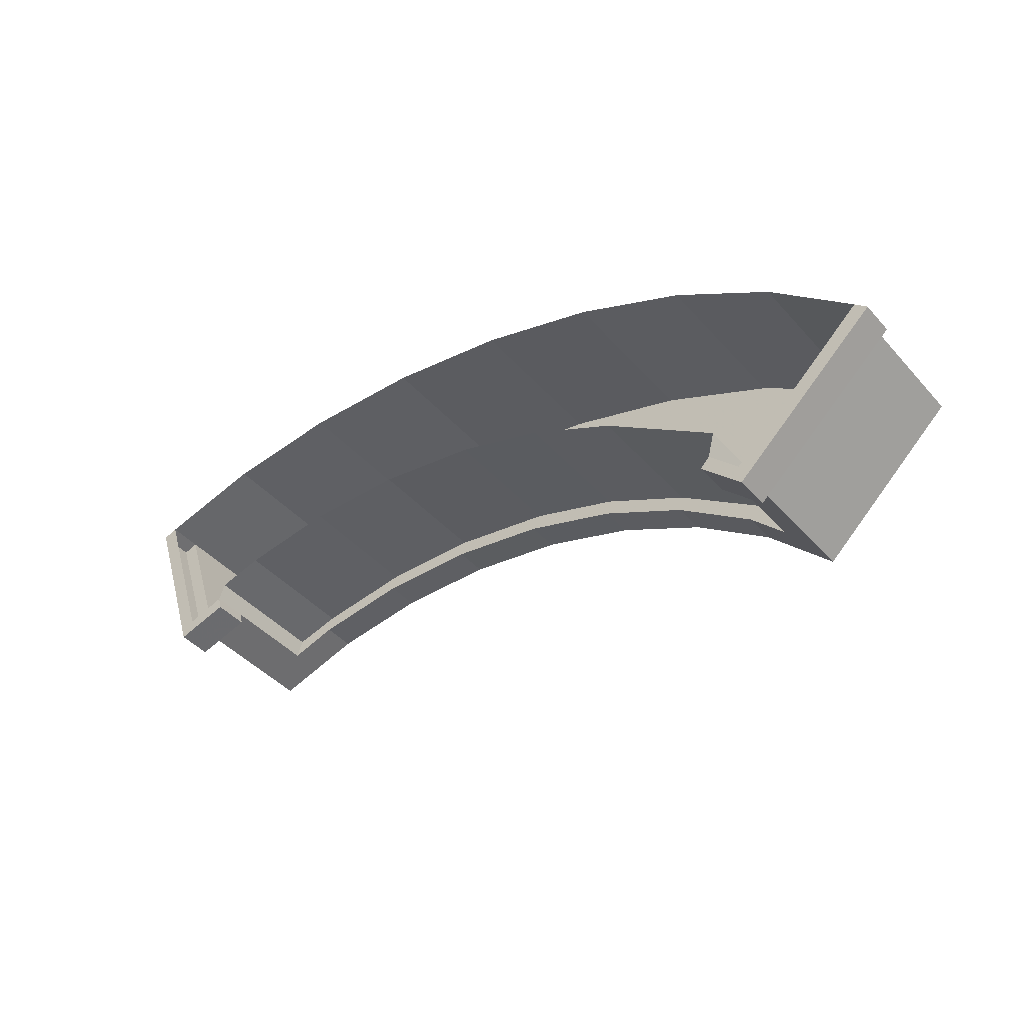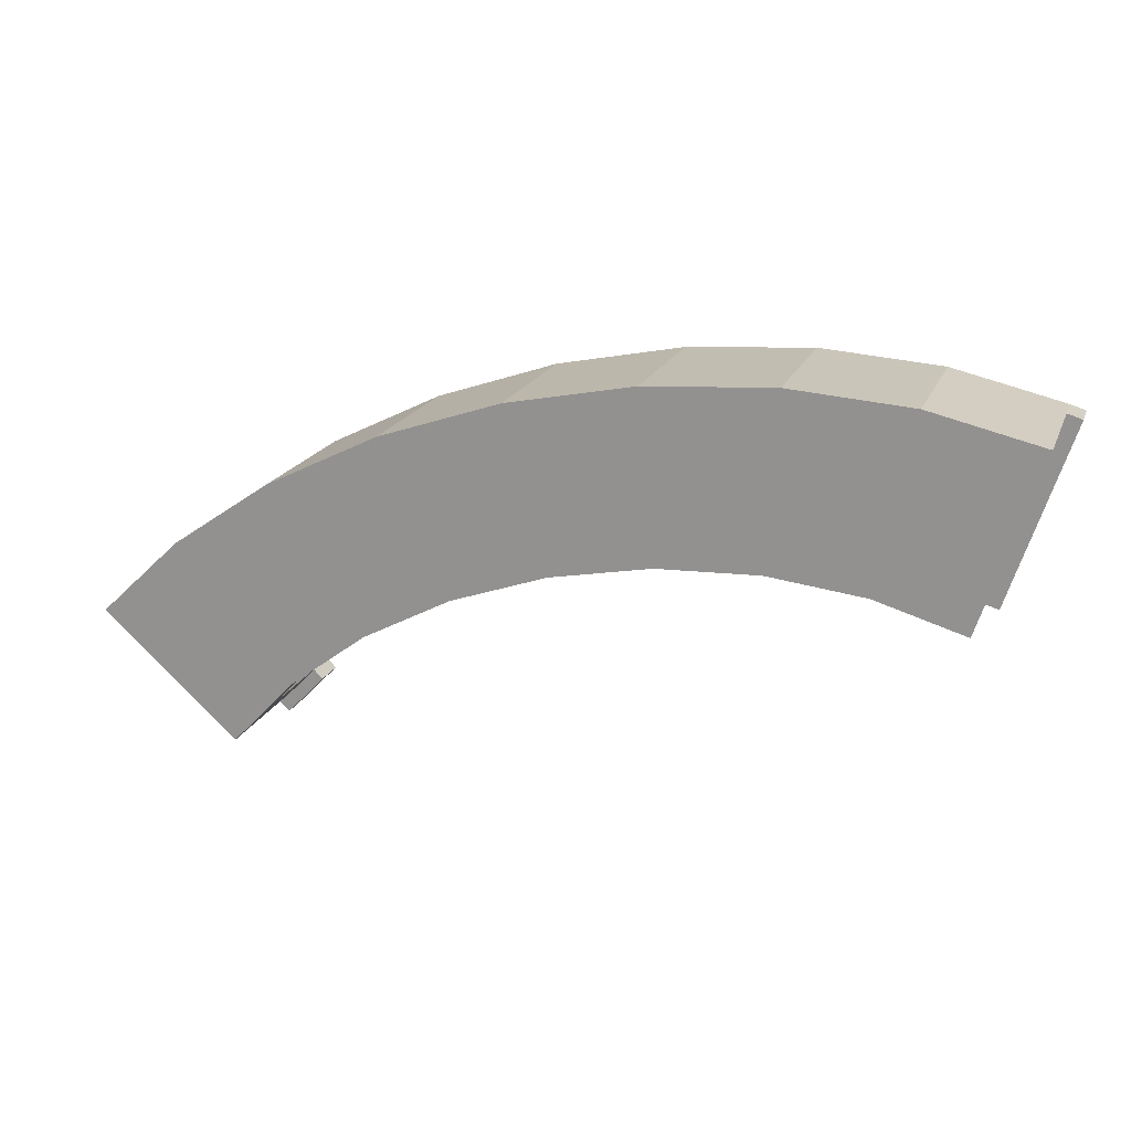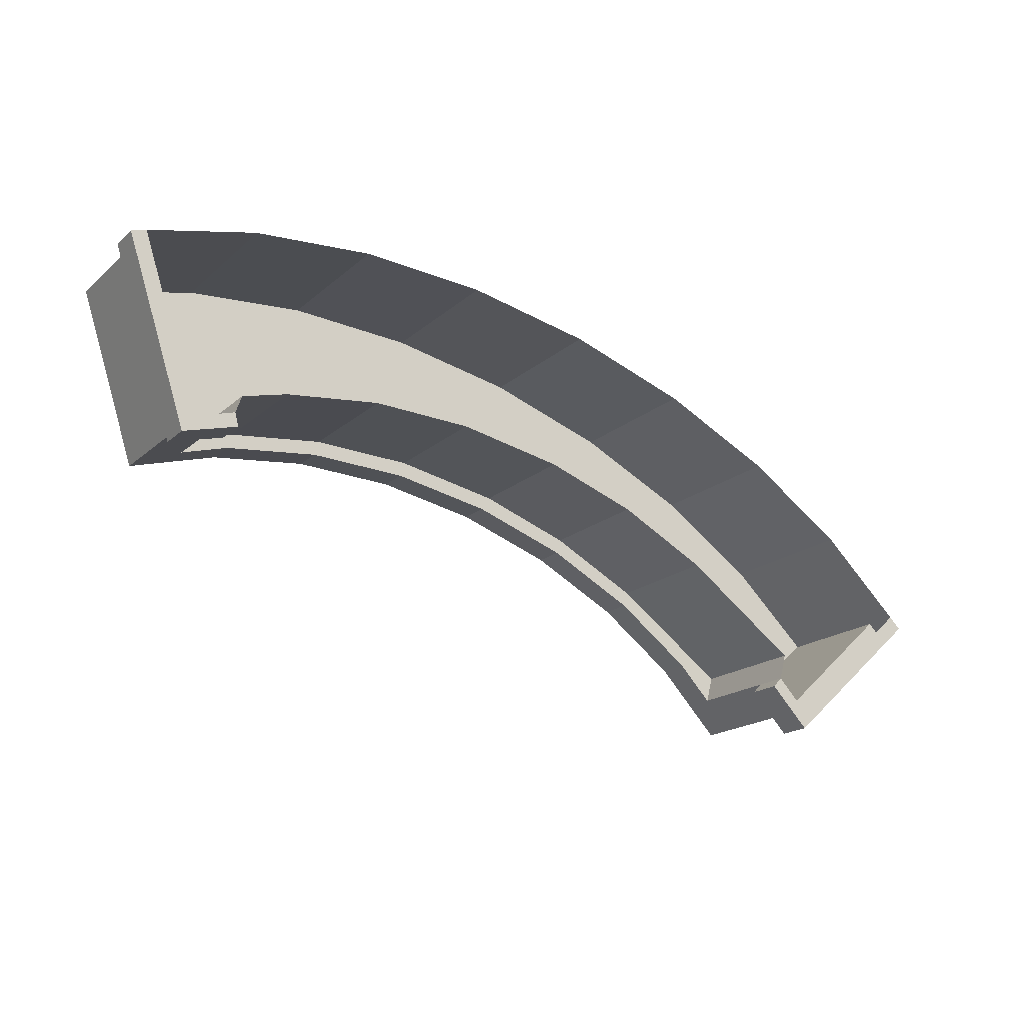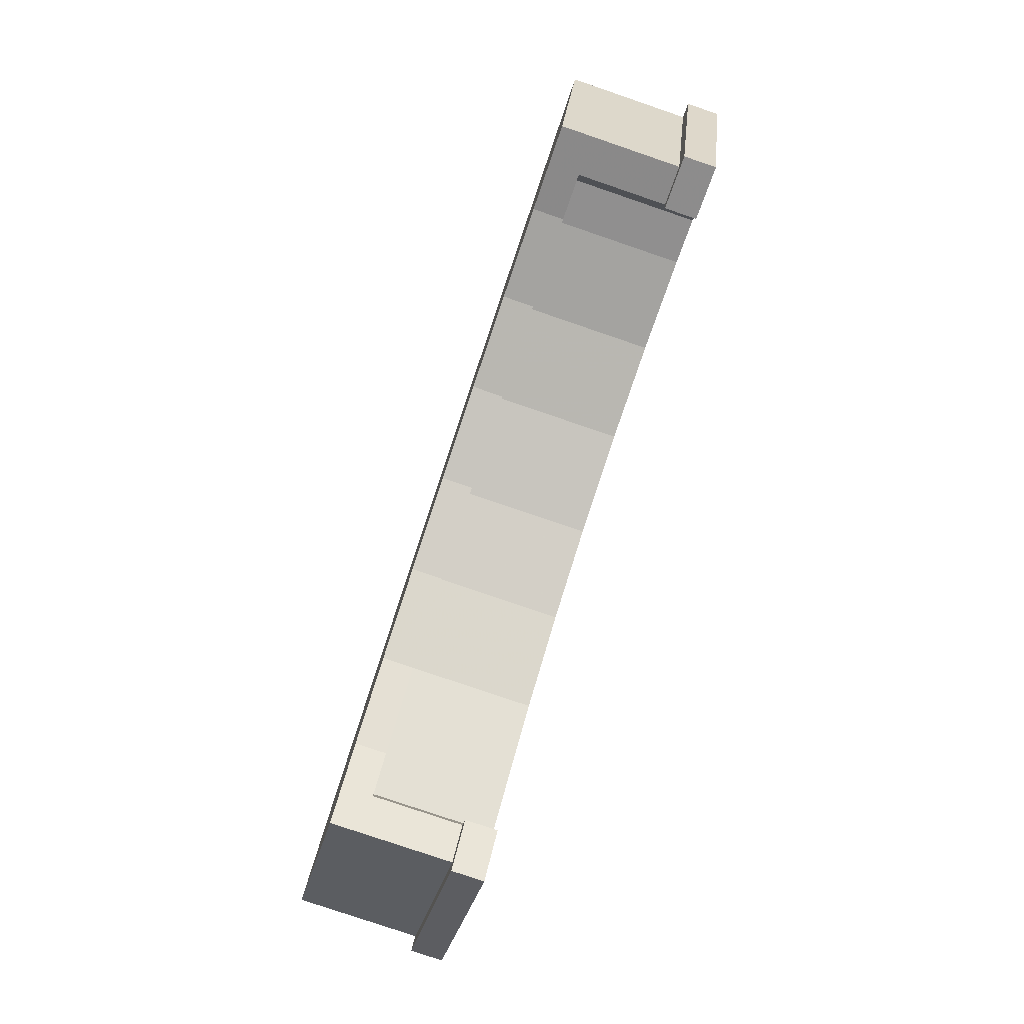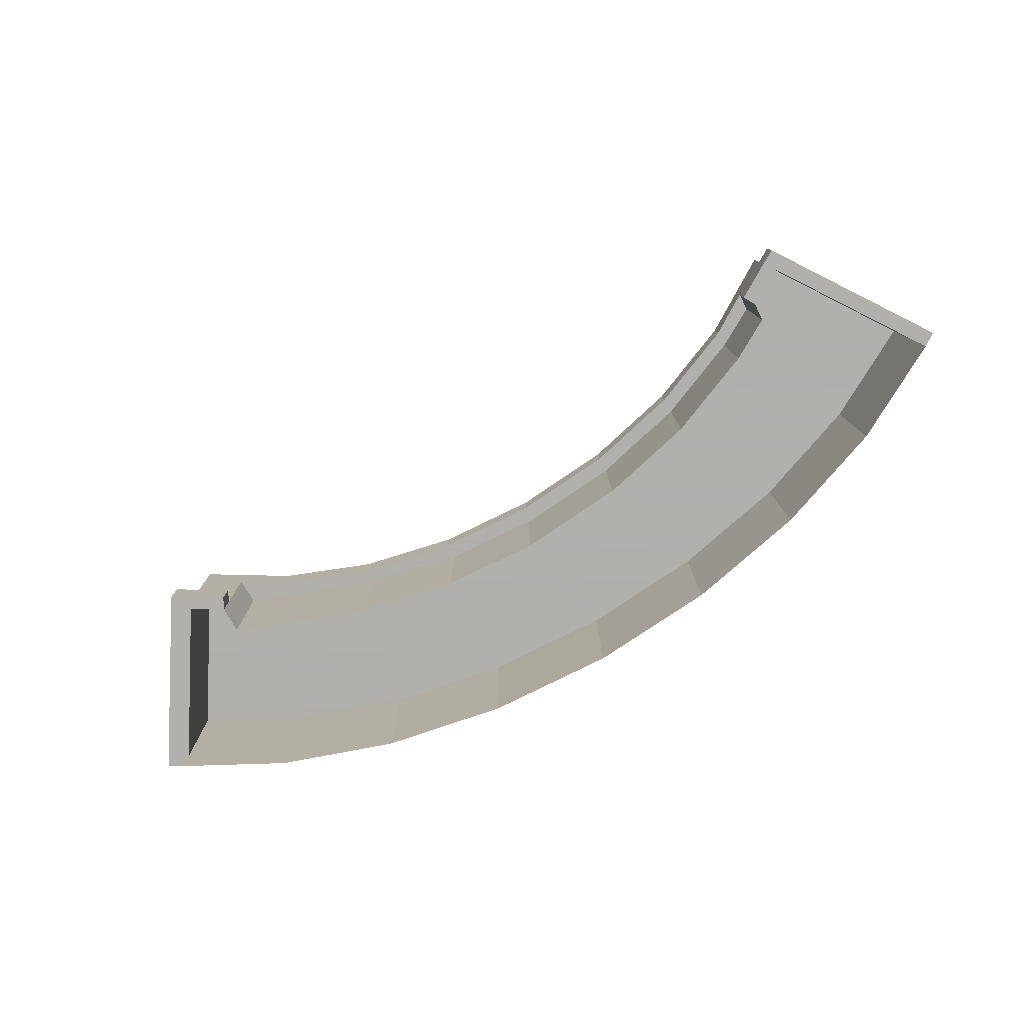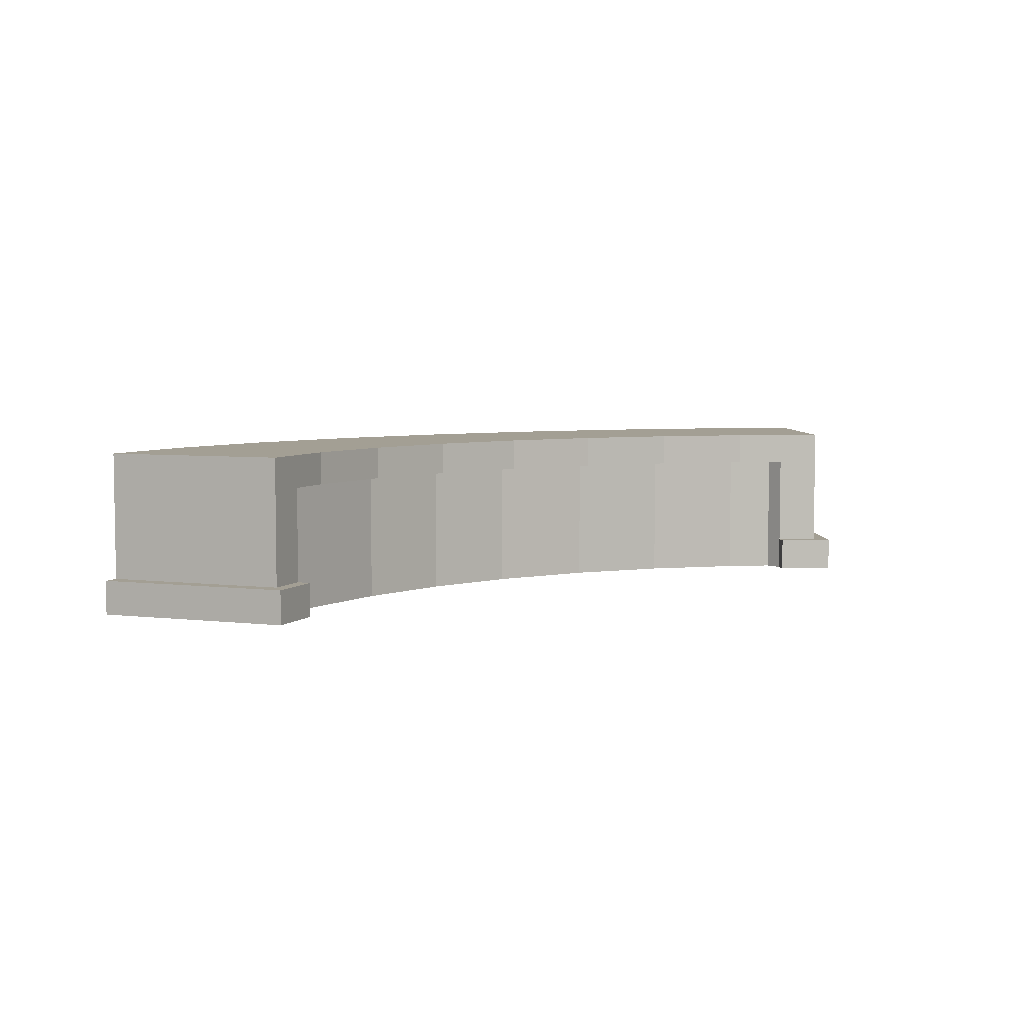
<metadata>
{"format":"obj","ext":"obj","renderer":"f3d","projection":"perspective","resolution":1024,"background":"white","views":[{"elev":-43.3,"azim":-141.8,"up":"+Y"},{"elev":18.9,"azim":17.8,"up":"+Y"},{"elev":-18.3,"azim":147.9,"up":"+Y"},{"elev":-79.7,"azim":71.2,"up":"+Y"},{"elev":-78.4,"azim":45.2,"up":"+Z"},{"elev":5.4,"azim":-21.1,"up":"+Z"}]}
</metadata>
<code>
g juqing_yewai_597_qiangbi
v -411.5 -327.6 -1.972
v -415.9 -311.4 -1.972
v -415.9 -311.4 183.5
v -411.5 -327.6 183.5
v -524.6 -103.6 230.5
v -524.6 -103.6 -1.972
v -644.5 -216.9 47.27
v -644.5 -216.9 230.5
v -355.7 -296.4 230.5
v -524.6 -103.6 230.5
v -644.5 -216.9 230.5
v -447.9 -393.5 230.5
v 584 -117 47.27
v 666.7 134.4 47.27
v 666.7 134.4 230.5
v 584 -117 230.5
v -449.5 -422.6 47.27
v -661.8 -233.9 47.27
v -661.8 -233.9 -1.972
v -449.5 -422.6 -1.972
v 147.5 174 230.5
v 147.5 174 -1.972
v -36.77 137.2 -1.972
v -36.77 137.2 230.5
v 170.7 -68.35 230.5
v 147.5 174 230.5
v -36.77 137.2 230.5
v 25.37 -96.09 230.5
v -214.7 76.98 230.5
v -214.7 76.98 -1.972
v -379.5 -4.344 -1.972
v -379.5 -4.344 230.5
v -114.3 -144.7 230.5
v -214.7 76.98 230.5
v -379.5 -4.344 230.5
v -243 -212.4 230.5
v 506.1 172.6 230.5
v 506.1 172.6 -1.972
v 330.8 186 -1.972
v 330.8 186 230.5
v 455.5 -79.04 230.5
v 506.1 172.6 230.5
v 330.8 186 230.5
v 315.9 -62.6 230.5
v 666.7 134.4 230.5
v 666.7 134.4 47.27
v 584 -117 230.5
v 666.7 134.4 230.5
v -447.9 -393.5 47.27
v -405.8 -349.2 47.27
v -405.8 -349.2 183.5
v -447.9 -393.5 230.5
v 599.9 -141.4 -1.972
v 599.9 -141.4 47.27
v 520.2 -119.3 47.27
v 520.2 -119.3 -1.972
v 584 -117 230.5
v 455.5 -79.04 230.5
v 455.5 -79.04 183.5
v 525.3 -99.68 183.5
v 315.9 -62.6 230.5
v 315.9 -62.6 183.5
v 170.7 -68.35 230.5
v 170.7 -68.35 183.5
v 25.37 -96.09 230.5
v 25.37 -96.09 183.5
v -114.3 -144.7 230.5
v -114.3 -144.7 183.5
v -243 -212.4 230.5
v -243 -212.4 183.5
v -355.7 -296.4 230.5
v -355.7 -296.4 183.5
v -447.9 -393.5 230.5
v -405.8 -349.2 47.27
v -405.8 -349.2 183.5
v 525.3 -99.68 -1.972
v 525.3 -99.68 47.27
v 516.7 -74.6 -1.972
v 525.3 -99.68 183.5
v 455.5 -79.04 183.5
v 449.7 -57.47 183.5
v 516.7 -74.6 183.5
v 315.9 -62.6 183.5
v 310.2 -41.03 183.5
v 170.7 -68.35 183.5
v 164.9 -46.79 183.5
v 25.37 -96.09 183.5
v 12.44 -76.27 183.5
v -114.3 -144.7 183.5
v -120.1 -123.2 183.5
v -243 -212.4 183.5
v -248.8 -190.8 183.5
v -355.7 -296.4 183.5
v -415.9 -311.4 183.5
v -405.8 -349.2 183.5
v -411.5 -327.6 183.5
v -644.5 -216.9 -1.972
v 599.9 -141.4 -1.972
v 688.6 127.5 -1.972
v 688.6 127.5 47.27
v 599.9 -141.4 47.27
v -447.9 -393.5 230.5
v -644.5 -216.9 230.5
v -644.5 -216.9 47.27
v -447.9 -393.5 47.27
v 164.9 -46.79 183.5
v 12.44 -76.27 183.5
v 12.44 -76.27 -1.972
v 164.9 -46.79 -1.972
v -120.1 -123.2 183.5
v -248.8 -190.8 183.5
v -248.8 -190.8 -1.972
v -120.1 -123.2 -1.972
v 449.7 -57.47 183.5
v 310.2 -41.03 183.5
v 310.2 -41.03 -1.972
v 449.7 -57.47 -1.972
v 516.7 -74.6 183.5
v 516.7 -74.6 -1.972
v 666.7 134.4 -1.972
v -449.5 -422.6 -1.972
v -392.2 -363 -1.972
v -392.2 -363 47.27
v -449.5 -422.6 47.27
v 584 -117 47.27
v 584 -117 230.5
v 525.3 -99.68 47.27
v -405.8 -349.2 -1.972
v 525.3 -99.68 183.5
v 516.7 -74.6 183.5
v -661.8 -233.9 -1.972
v -661.8 -233.9 47.27
v -644.5 -216.9 -1.972
v -447.9 -393.5 -1.972
v -449.5 -422.6 -1.972
v -661.8 -233.9 -1.972
v -405.8 -349.2 -1.972
v -392.2 -363 -1.972
v -392.2 -363 47.27
v -392.2 -363 -1.972
v -405.8 -349.2 47.27
v -447.9 -393.5 47.27
v -449.5 -422.6 47.27
v -392.2 -363 47.27
v -644.5 -216.9 47.27
v -661.8 -233.9 47.27
v 584 -117 -1.972
v 666.7 134.4 -1.972
v 688.6 127.5 -1.972
v 599.9 -141.4 -1.972
v 688.6 127.5 47.27
v 688.6 127.5 -1.972
v 666.7 134.4 47.27
v 584 -117 47.27
v 599.9 -141.4 47.27
v 688.6 127.5 47.27
v 525.3 -99.68 47.27
v 520.2 -119.3 47.27
v 520.2 -119.3 -1.972
v 520.2 -119.3 47.27
v 525.3 -99.68 -1.972
v 520.2 -119.3 -1.972
f 1 2 3
f 3 4 1
f 5 6 7
f 7 8 5
f 9 10 11
f 11 12 9
f 13 14 15
f 15 16 13
f 17 18 19
f 19 20 17
f 21 22 23
f 23 24 21
f 25 26 27
f 27 28 25
f 29 30 31
f 31 32 29
f 33 34 35
f 35 36 33
f 37 38 39
f 39 40 37
f 41 42 43
f 43 44 41
f 24 23 30
f 30 29 24
f 28 27 34
f 34 33 28
f 40 39 22
f 22 21 40
f 44 43 26
f 26 25 44
f 32 31 6
f 6 5 32
f 36 35 10
f 10 9 36
f 45 46 38
f 38 37 45
f 47 48 42
f 42 41 47
f 49 50 51
f 51 52 49
f 53 54 55
f 55 56 53
f 57 58 59
f 59 60 57
f 58 61 62
f 62 59 58
f 61 63 64
f 64 62 61
f 63 65 66
f 66 64 63
f 65 67 68
f 68 66 65
f 67 69 70
f 70 68 67
f 69 71 72
f 72 70 69
f 71 73 51
f 51 72 71
f 74 1 4
f 4 75 74
f 76 77 78
f 79 80 81
f 81 82 79
f 80 83 84
f 84 81 80
f 83 85 86
f 86 84 83
f 85 87 88
f 88 86 85
f 87 89 90
f 90 88 87
f 89 91 92
f 92 90 89
f 91 93 94
f 94 92 91
f 93 95 96
f 96 94 93
f 6 97 7
f 98 99 100
f 100 101 98
f 102 103 104
f 104 105 102
f 106 107 108
f 108 109 106
f 110 111 112
f 112 113 110
f 114 115 116
f 116 117 114
f 107 110 113
f 113 108 107
f 115 106 109
f 109 116 115
f 111 3 2
f 2 112 111
f 118 114 117
f 117 119 118
f 46 120 38
f 121 122 123
f 123 124 121
f 125 126 60
f 60 127 125
f 74 128 1
f 129 130 78
f 78 77 129
f 7 97 131
f 131 132 7
f 133 134 135
f 135 136 133
f 134 137 138
f 138 135 134
f 128 74 139
f 139 140 128
f 141 142 143
f 143 144 141
f 142 145 146
f 146 143 142
f 147 148 149
f 149 150 147
f 120 46 151
f 151 152 120
f 153 154 155
f 155 156 153
f 154 157 158
f 158 155 154
f 77 76 159
f 159 160 77
f 161 147 150
f 150 162 161

</code>
